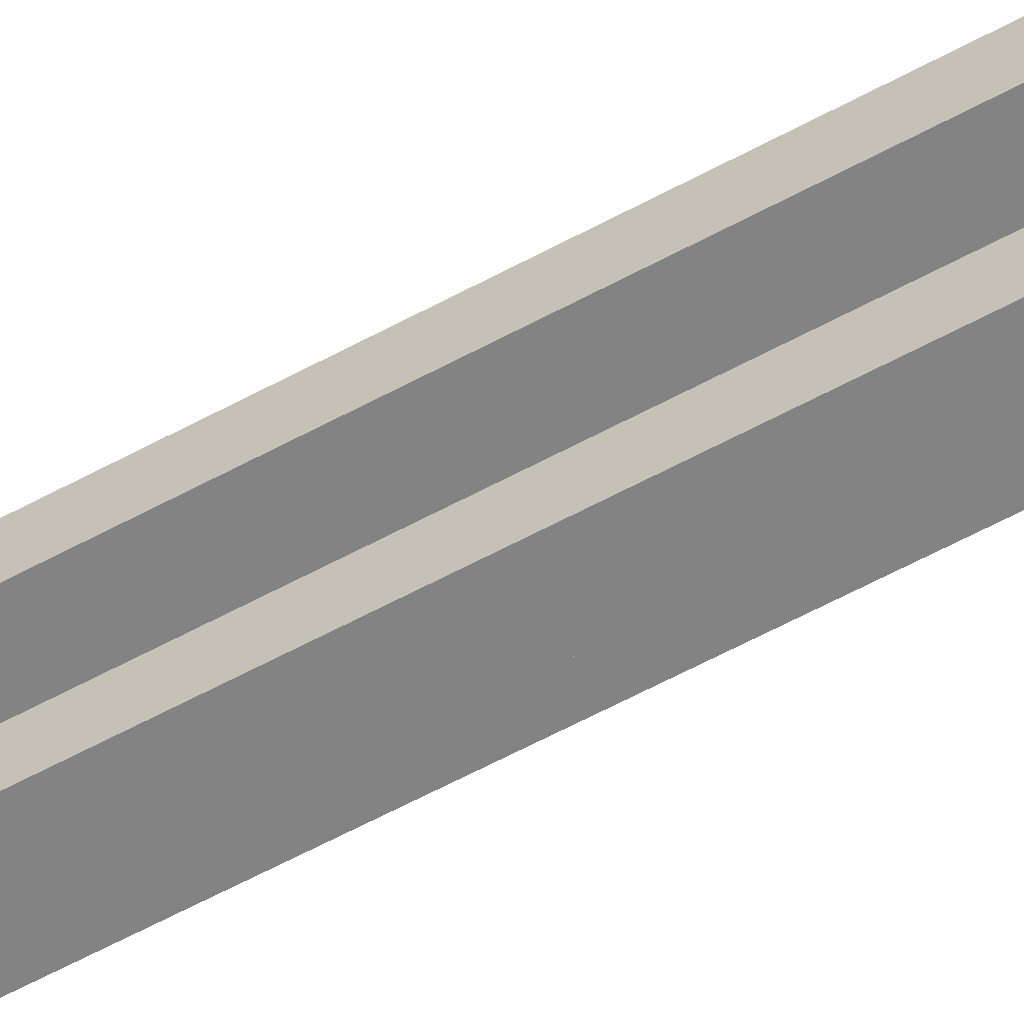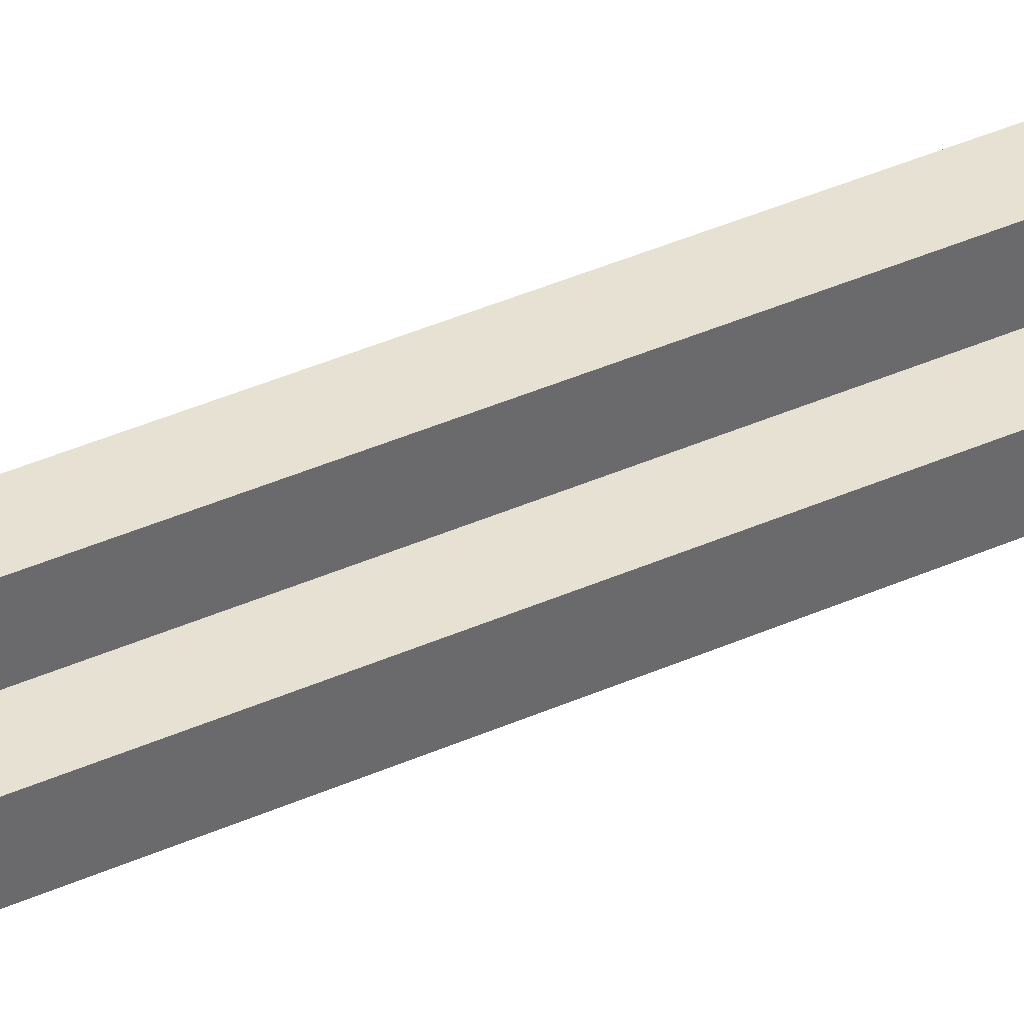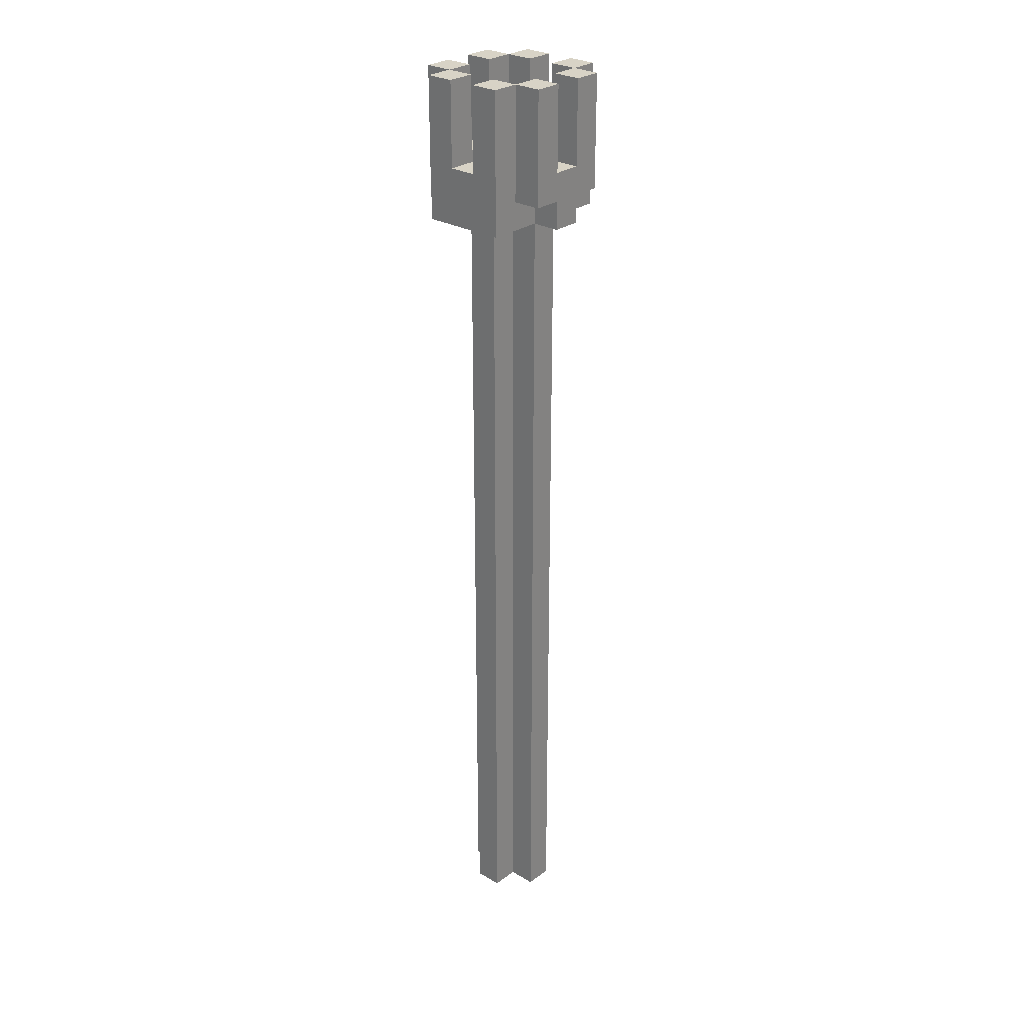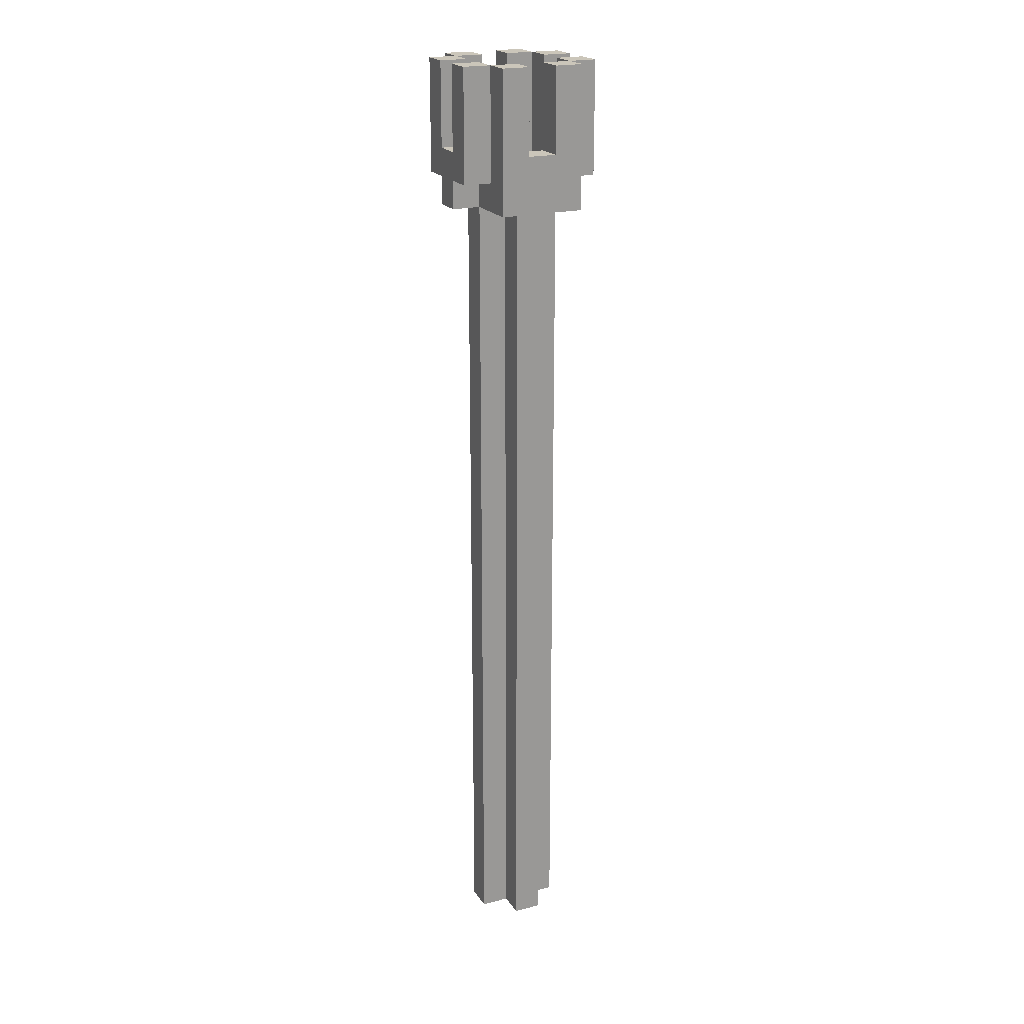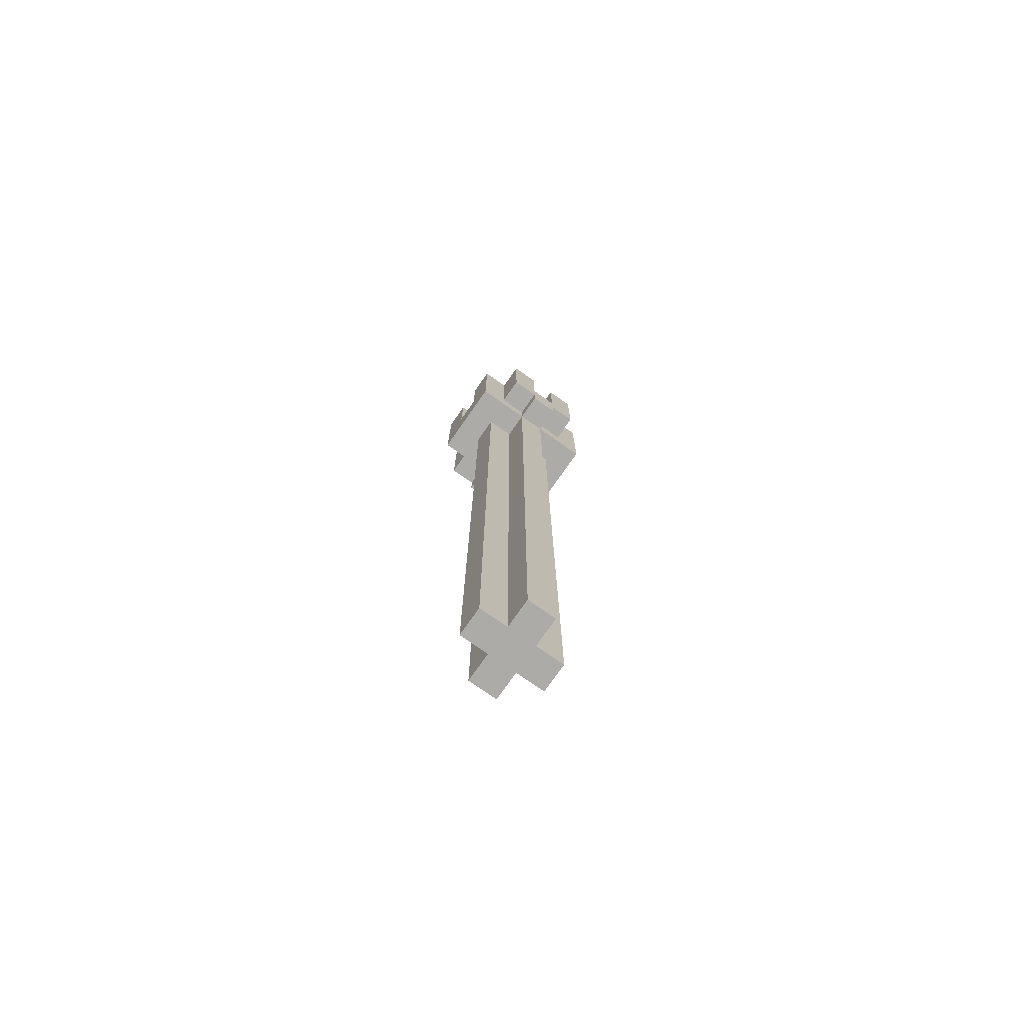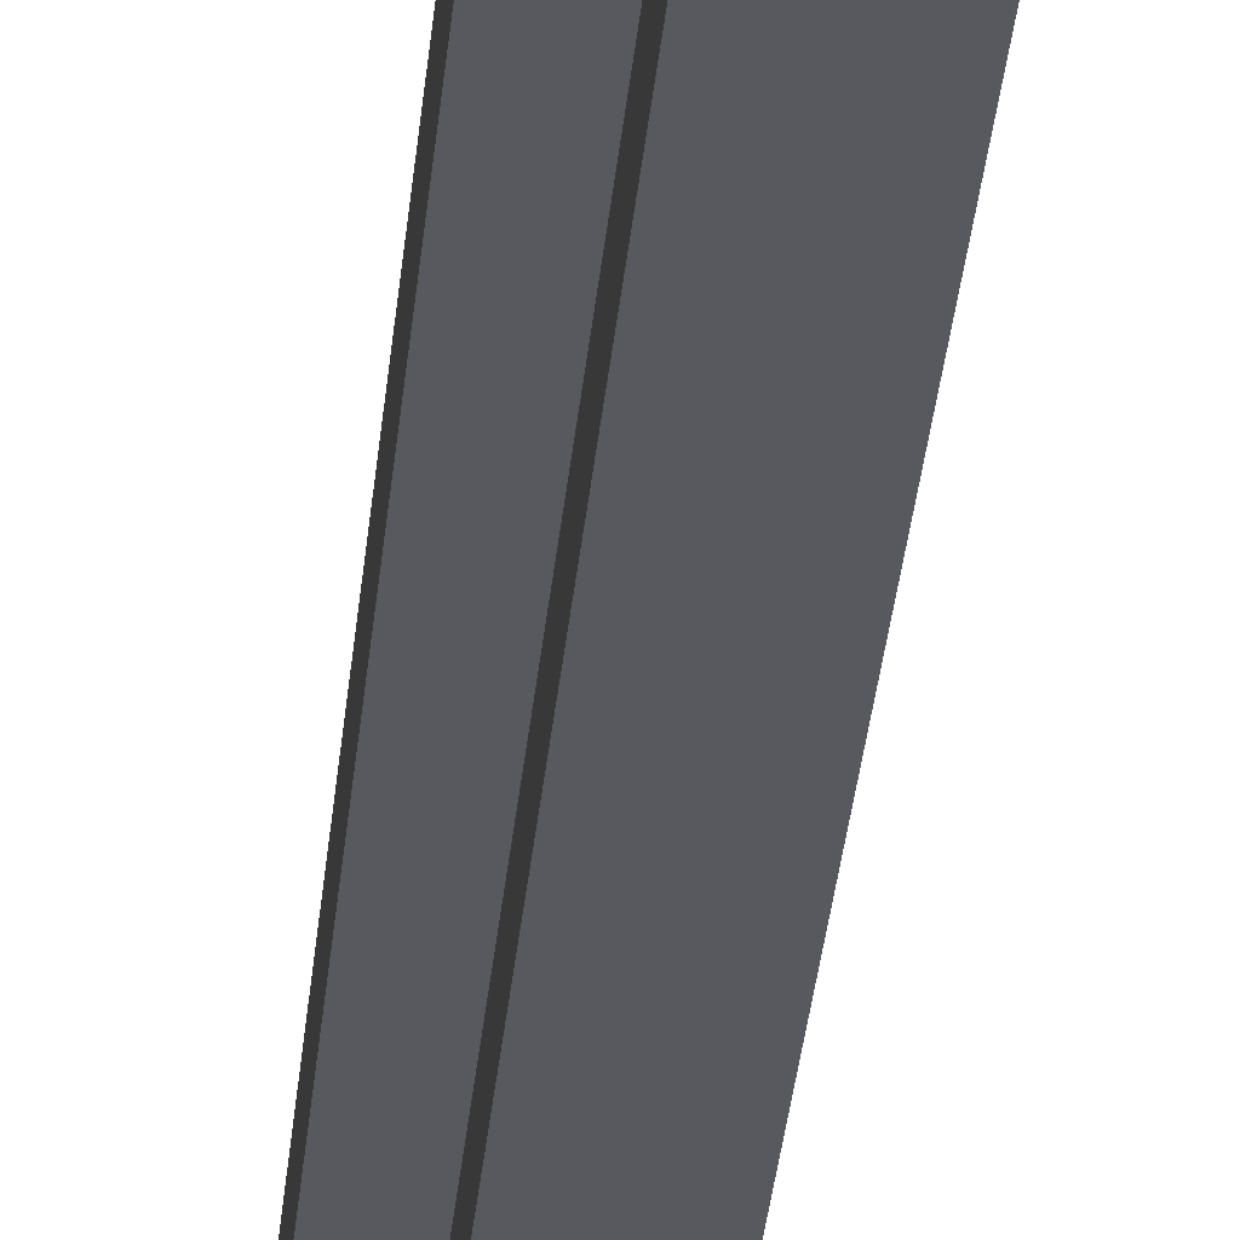
<metadata>
{"format":"obj","ext":"obj","renderer":"f3d","projection":"perspective","resolution":1024,"background":"white","views":[{"elev":-61.1,"azim":-61.1,"up":"+Z"},{"elev":39.5,"azim":60.9,"up":"+Z"},{"elev":27.9,"azim":-48.2,"up":"+Y"},{"elev":21.2,"azim":65.2,"up":"+Y"},{"elev":-76.4,"azim":-35.0,"up":"+Y"},{"elev":-30.3,"azim":175.2,"up":"+Z"}]}
</metadata>
<code>
o Decoration - Swamp - Torch
v 14.7 2.9 49.1
v 14.7 2.9 48.8
v 14.7 3.1 49
v 14.7 3.1 48.9
v 14.7 3.4 49.1
v 14.7 3.4 49
v 14.7 3.4 48.9
v 14.7 3.4 48.8
v 14.8 0 49
v 14.8 0 48.9
v 14.8 2.9 49
v 14.8 2.9 48.9
v 14.8 3 49.2
v 14.8 3 49.1
v 14.8 3 48.8
v 14.8 3 48.7
v 14.8 3.4 49.2
v 14.8 3.4 49.1
v 14.8 3.4 48.8
v 14.8 3.4 48.7
v 14.9 0 49.1
v 14.9 0 49
v 14.9 0 48.9
v 14.9 0 48.8
v 14.9 2.9 49.2
v 14.9 2.9 49.1
v 14.9 2.9 49
v 14.9 2.9 48.9
v 14.9 2.9 48.8
v 14.9 2.9 48.7
v 14.9 3 49.2
v 14.9 3 49.1
v 14.9 3 48.8
v 14.9 3 48.7
v 15 3.1 49.2
v 15 3.1 49.1
v 15 3.1 48.8
v 15 3.1 48.7
v 15 3.4 49.2
v 15 3.4 49.1
v 15 3.4 48.8
v 15 3.4 48.7
v 15.1 3 49.1
v 15.1 3 48.8
v 15.1 3.1 49
v 15.1 3.1 48.9
v 15.1 3.4 49.1
v 15.1 3.4 49
v 15.1 3.4 48.9
v 15.1 3.4 48.8
v 14.8 3 49.1
v 14.8 3 48.8
v 14.8 3.1 49
v 14.8 3.1 48.9
v 14.8 3.4 49.1
v 14.8 3.4 49
v 14.8 3.4 48.9
v 14.8 3.4 48.8
v 14.9 3.1 49.2
v 14.9 3.1 49.1
v 14.9 3.1 48.8
v 14.9 3.1 48.7
v 14.9 3.4 49.2
v 14.9 3.4 49.1
v 14.9 3.4 48.8
v 14.9 3.4 48.7
v 15 0 49.1
v 15 0 49
v 15 0 48.9
v 15 0 48.8
v 15 2.9 49.2
v 15 2.9 49.1
v 15 2.9 49
v 15 2.9 48.9
v 15 2.9 48.8
v 15 2.9 48.7
v 15 3 49.2
v 15 3 49.1
v 15 3 48.8
v 15 3 48.7
v 15.1 0 49
v 15.1 0 48.9
v 15.1 2.9 49
v 15.1 2.9 48.9
v 15.1 3 49.2
v 15.1 3 49.1
v 15.1 3 48.8
v 15.1 3 48.7
v 15.1 3.4 49.2
v 15.1 3.4 49.1
v 15.1 3.4 48.8
v 15.1 3.4 48.7
v 15.2 2.9 49.1
v 15.2 2.9 48.8
v 15.2 3.1 49
v 15.2 3.1 48.9
v 15.2 3.4 49.1
v 15.2 3.4 49
v 15.2 3.4 48.9
v 15.2 3.4 48.8
v 14.8 3 49.2
v 14.8 3.4 49.2
v 14.9 2.9 49.2
v 14.9 3 49.2
v 14.9 3.1 49.2
v 14.9 3.4 49.2
v 15 2.9 49.2
v 15 3 49.2
v 15 3.1 49.2
v 15 3.4 49.2
v 15.1 3 49.2
v 15.1 3.4 49.2
v 14.7 2.9 49.1
v 14.7 3.4 49.1
v 14.8 3 49.1
v 14.8 3.4 49.1
v 14.9 0 49.1
v 14.9 2.9 49.1
v 14.9 3 49.1
v 15 0 49.1
v 15 2.9 49.1
v 15 3 49.1
v 15.1 3 49.1
v 15.1 3.4 49.1
v 15.2 2.9 49.1
v 15.2 3.4 49.1
v 14.8 0 49
v 14.8 2.9 49
v 14.9 0 49
v 14.9 2.9 49
v 15 0 49
v 15 2.9 49
v 15.1 0 49
v 15.1 2.9 49
v 14.7 3.1 48.9
v 14.7 3.4 48.9
v 14.8 3.1 48.9
v 14.8 3.4 48.9
v 15.1 3.1 48.9
v 15.1 3.4 48.9
v 15.2 3.1 48.9
v 15.2 3.4 48.9
v 14.8 3 48.8
v 14.8 3.4 48.8
v 14.9 3.1 48.8
v 14.9 3.4 48.8
v 15 3.1 48.8
v 15 3.4 48.8
v 15.1 3 48.8
v 15.1 3.4 48.8
v 14.8 3 49.1
v 14.8 3.4 49.1
v 14.9 3.1 49.1
v 14.9 3.4 49.1
v 15 3.1 49.1
v 15 3.4 49.1
v 15.1 3 49.1
v 15.1 3.4 49.1
v 14.7 3.1 49
v 14.7 3.4 49
v 14.8 3.1 49
v 14.8 3.4 49
v 15.1 3.1 49
v 15.1 3.4 49
v 15.2 3.1 49
v 15.2 3.4 49
v 14.8 0 48.9
v 14.8 2.9 48.9
v 14.9 0 48.9
v 14.9 2.9 48.9
v 15 0 48.9
v 15 2.9 48.9
v 15.1 0 48.9
v 15.1 2.9 48.9
v 14.7 2.9 48.8
v 14.7 3.4 48.8
v 14.8 3 48.8
v 14.8 3.4 48.8
v 14.9 0 48.8
v 14.9 2.9 48.8
v 14.9 3 48.8
v 15 0 48.8
v 15 2.9 48.8
v 15 3 48.8
v 15.1 3 48.8
v 15.1 3.4 48.8
v 15.2 2.9 48.8
v 15.2 3.4 48.8
v 14.8 3 48.7
v 14.8 3.4 48.7
v 14.9 2.9 48.7
v 14.9 3 48.7
v 14.9 3.1 48.7
v 14.9 3.4 48.7
v 15 2.9 48.7
v 15 3 48.7
v 15 3.1 48.7
v 15 3.4 48.7
v 15.1 3 48.7
v 15.1 3.4 48.7
v 14.9 0 49.1
v 15 0 49.1
v 14.8 0 49
v 14.9 0 49
v 15 0 49
v 15.1 0 49
v 14.8 0 48.9
v 14.9 0 48.9
v 15 0 48.9
v 15.1 0 48.9
v 14.9 0 48.8
v 15 0 48.8
v 14.9 2.9 49.2
v 15 2.9 49.2
v 14.7 2.9 49.1
v 14.9 2.9 49.1
v 15 2.9 49.1
v 15.2 2.9 49.1
v 14.8 2.9 49
v 14.9 2.9 49
v 15 2.9 49
v 15.1 2.9 49
v 14.8 2.9 48.9
v 14.9 2.9 48.9
v 15 2.9 48.9
v 15.1 2.9 48.9
v 14.7 2.9 48.8
v 14.9 2.9 48.8
v 15 2.9 48.8
v 15.2 2.9 48.8
v 14.9 2.9 48.7
v 15 2.9 48.7
v 14.8 3 49.2
v 14.9 3 49.2
v 15 3 49.2
v 15.1 3 49.2
v 14.8 3 49.1
v 14.9 3 49.1
v 15 3 49.1
v 15.1 3 49.1
v 14.8 3 48.8
v 14.9 3 48.8
v 15 3 48.8
v 15.1 3 48.8
v 14.8 3 48.7
v 14.9 3 48.7
v 15 3 48.7
v 15.1 3 48.7
v 14.8 3 49.1
v 15.1 3 49.1
v 14.8 3 48.8
v 15.1 3 48.8
v 14.9 3.1 49.2
v 15 3.1 49.2
v 14.9 3.1 49.1
v 15 3.1 49.1
v 14.7 3.1 49
v 14.8 3.1 49
v 15.1 3.1 49
v 15.2 3.1 49
v 14.7 3.1 48.9
v 14.8 3.1 48.9
v 15.1 3.1 48.9
v 15.2 3.1 48.9
v 14.9 3.1 48.8
v 15 3.1 48.8
v 14.9 3.1 48.7
v 15 3.1 48.7
v 14.8 3.4 49.2
v 14.9 3.4 49.2
v 15 3.4 49.2
v 15.1 3.4 49.2
v 14.7 3.4 49.1
v 14.8 3.4 49.1
v 14.9 3.4 49.1
v 15 3.4 49.1
v 15.1 3.4 49.1
v 15.2 3.4 49.1
v 14.7 3.4 49
v 14.8 3.4 49
v 15.1 3.4 49
v 15.2 3.4 49
v 14.7 3.4 48.9
v 14.8 3.4 48.9
v 15.1 3.4 48.9
v 15.2 3.4 48.9
v 14.7 3.4 48.8
v 14.8 3.4 48.8
v 14.9 3.4 48.8
v 15 3.4 48.8
v 15.1 3.4 48.8
v 15.2 3.4 48.8
v 14.8 3.4 48.7
v 14.9 3.4 48.7
v 15 3.4 48.7
v 15.1 3.4 48.7
f 3 2 1
f 4 2 3
f 5 3 1
f 6 3 5
f 7 2 4
f 8 2 7
f 11 10 9
f 12 10 11
f 17 14 13
f 18 14 17
f 19 16 15
f 20 16 19
f 26 22 21
f 27 22 26
f 28 24 23
f 29 24 28
f 31 26 25
f 32 26 31
f 33 30 29
f 34 30 33
f 39 36 35
f 40 36 39
f 41 38 37
f 42 38 41
f 45 44 43
f 46 44 45
f 47 45 43
f 48 45 47
f 49 44 46
f 50 44 49
f 51 52 53
f 53 52 54
f 51 53 55
f 55 53 56
f 54 52 57
f 57 52 58
f 59 60 63
f 63 60 64
f 61 62 65
f 65 62 66
f 67 68 72
f 72 68 73
f 69 70 74
f 74 70 75
f 71 72 77
f 77 72 78
f 75 76 79
f 79 76 80
f 81 82 83
f 83 82 84
f 85 86 89
f 89 86 90
f 87 88 91
f 91 88 92
f 93 94 95
f 95 94 96
f 93 95 97
f 97 95 98
f 96 94 99
f 99 94 100
f 104 102 101
f 105 102 104
f 106 102 105
f 107 104 103
f 107 105 104
f 108 105 107
f 109 105 108
f 111 110 109
f 111 109 108
f 112 110 111
f 115 114 113
f 116 114 115
f 118 115 113
f 119 115 118
f 120 118 117
f 121 118 120
f 123 122 121
f 125 123 121
f 125 124 123
f 126 124 125
f 129 128 127
f 130 128 129
f 133 132 131
f 134 132 133
f 137 136 135
f 138 136 137
f 141 140 139
f 142 140 141
f 145 144 143
f 146 144 145
f 147 145 143
f 149 147 143
f 149 148 147
f 150 148 149
f 151 152 153
f 153 152 154
f 151 153 155
f 151 155 157
f 155 156 157
f 157 156 158
f 159 160 161
f 161 160 162
f 163 164 165
f 165 164 166
f 167 168 169
f 169 168 170
f 171 172 173
f 173 172 174
f 175 176 177
f 177 176 178
f 175 177 180
f 180 177 181
f 179 180 182
f 182 180 183
f 183 184 185
f 183 185 187
f 185 186 187
f 187 186 188
f 189 190 192
f 192 190 193
f 193 190 194
f 191 192 195
f 192 193 195
f 195 193 196
f 196 193 197
f 197 198 199
f 196 197 199
f 199 198 200
f 204 202 201
f 205 202 204
f 207 204 203
f 207 206 205
f 207 205 204
f 208 206 207
f 209 206 208
f 210 206 209
f 211 209 208
f 212 209 211
f 216 214 213
f 217 214 216
f 219 216 215
f 220 216 219
f 221 218 217
f 222 218 221
f 223 219 215
f 226 218 222
f 227 224 223
f 227 223 215
f 228 224 227
f 229 226 225
f 230 218 226
f 230 226 229
f 231 229 228
f 232 229 231
f 237 234 233
f 238 234 237
f 239 236 235
f 240 236 239
f 245 242 241
f 246 242 245
f 247 244 243
f 248 244 247
f 249 250 251
f 251 250 252
f 253 254 255
f 255 254 256
f 257 258 261
f 261 258 262
f 259 260 263
f 263 260 264
f 265 266 267
f 267 266 268
f 269 270 274
f 274 270 275
f 271 272 276
f 276 272 277
f 273 274 279
f 279 274 280
f 277 278 281
f 281 278 282
f 283 284 287
f 287 284 288
f 285 286 291
f 291 286 292
f 288 289 293
f 293 289 294
f 290 291 295
f 295 291 296

</code>
